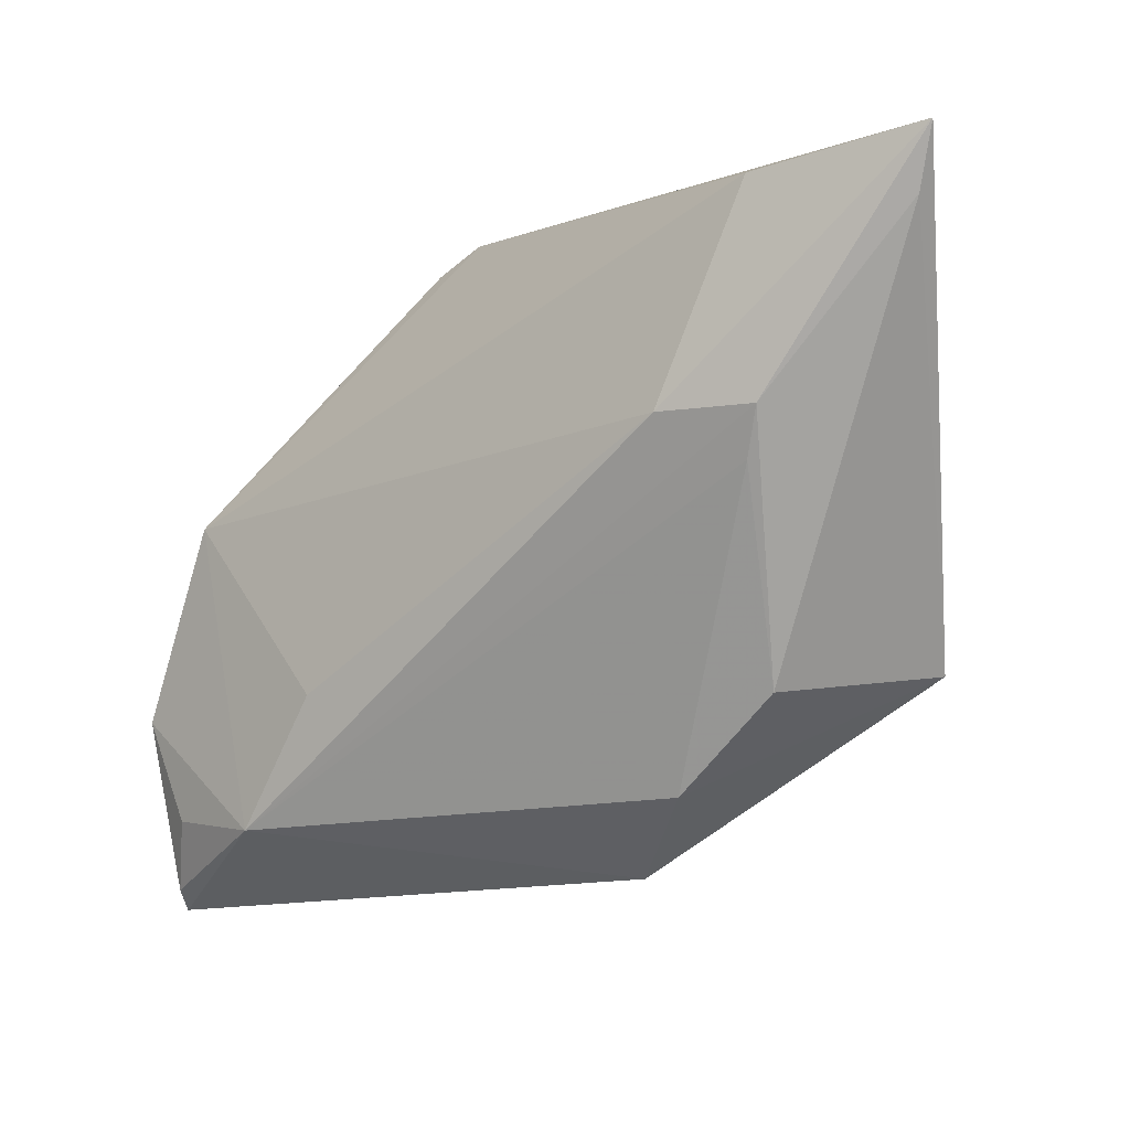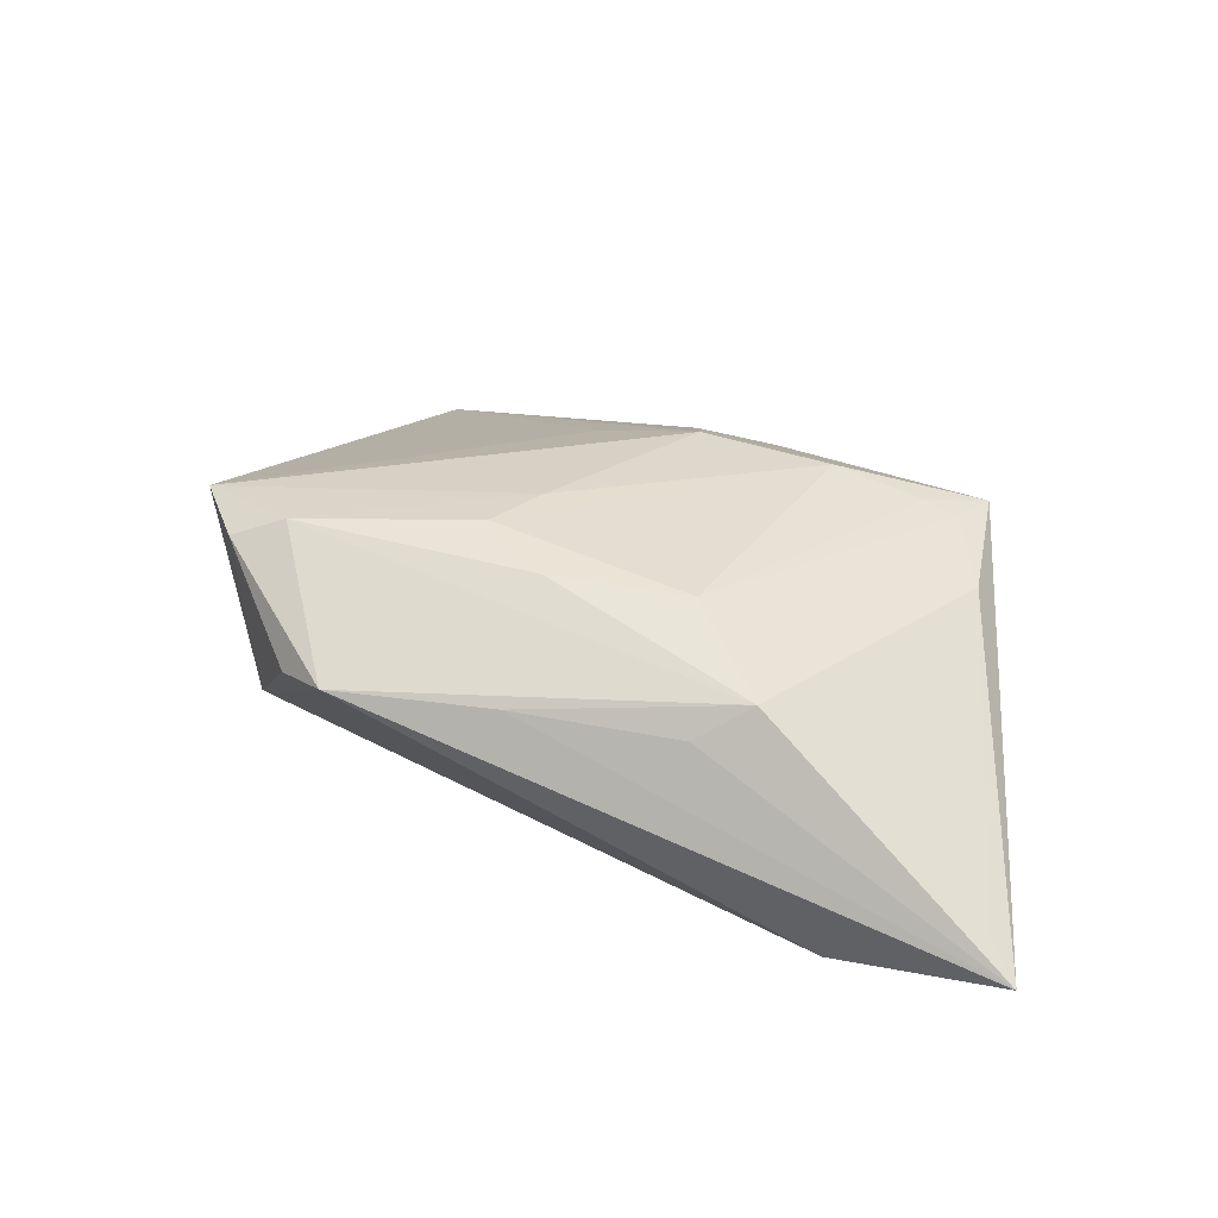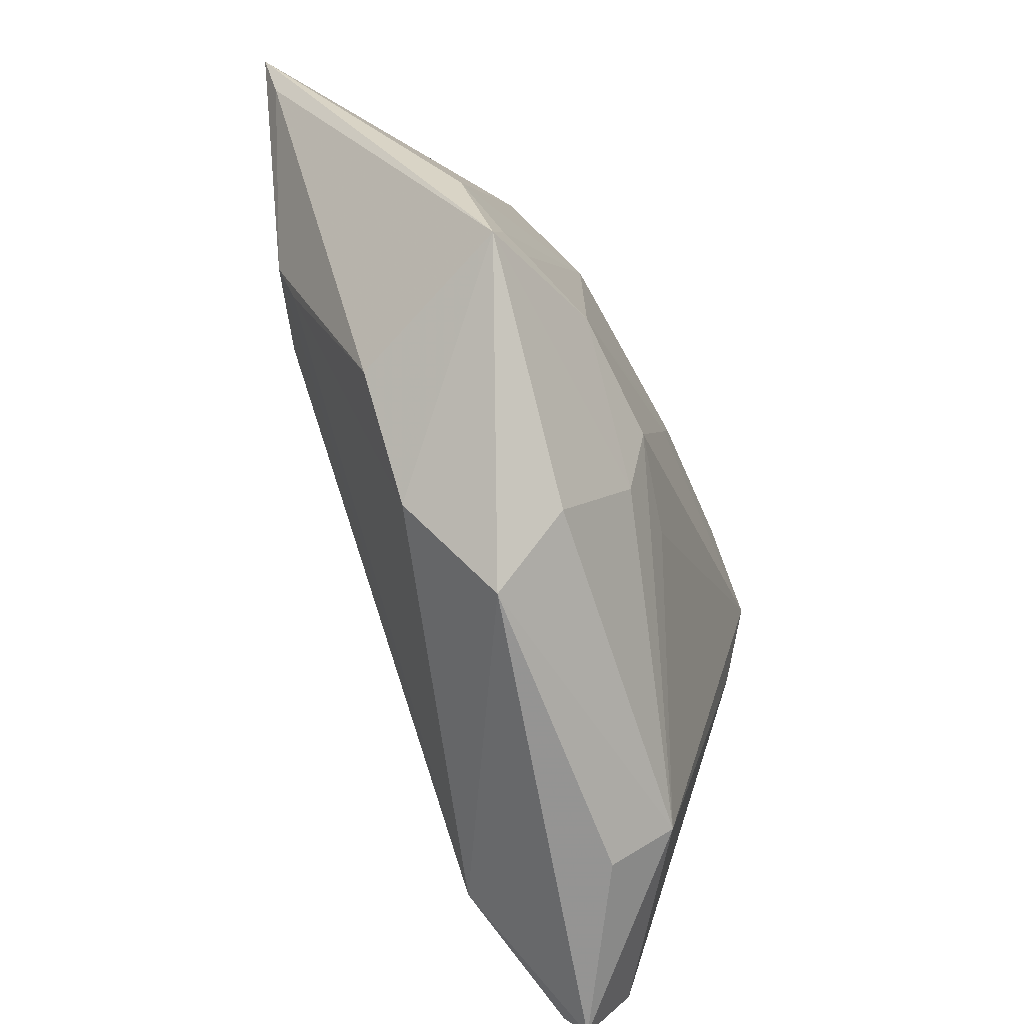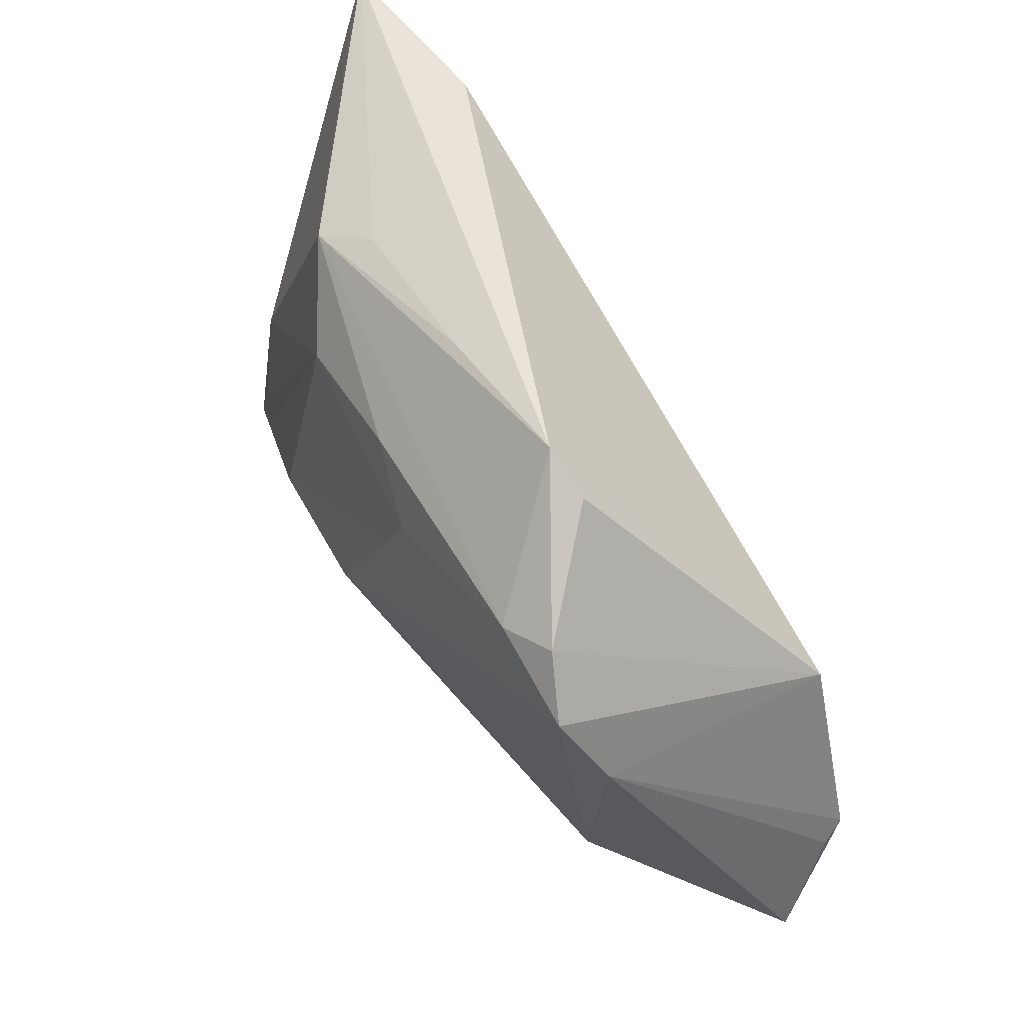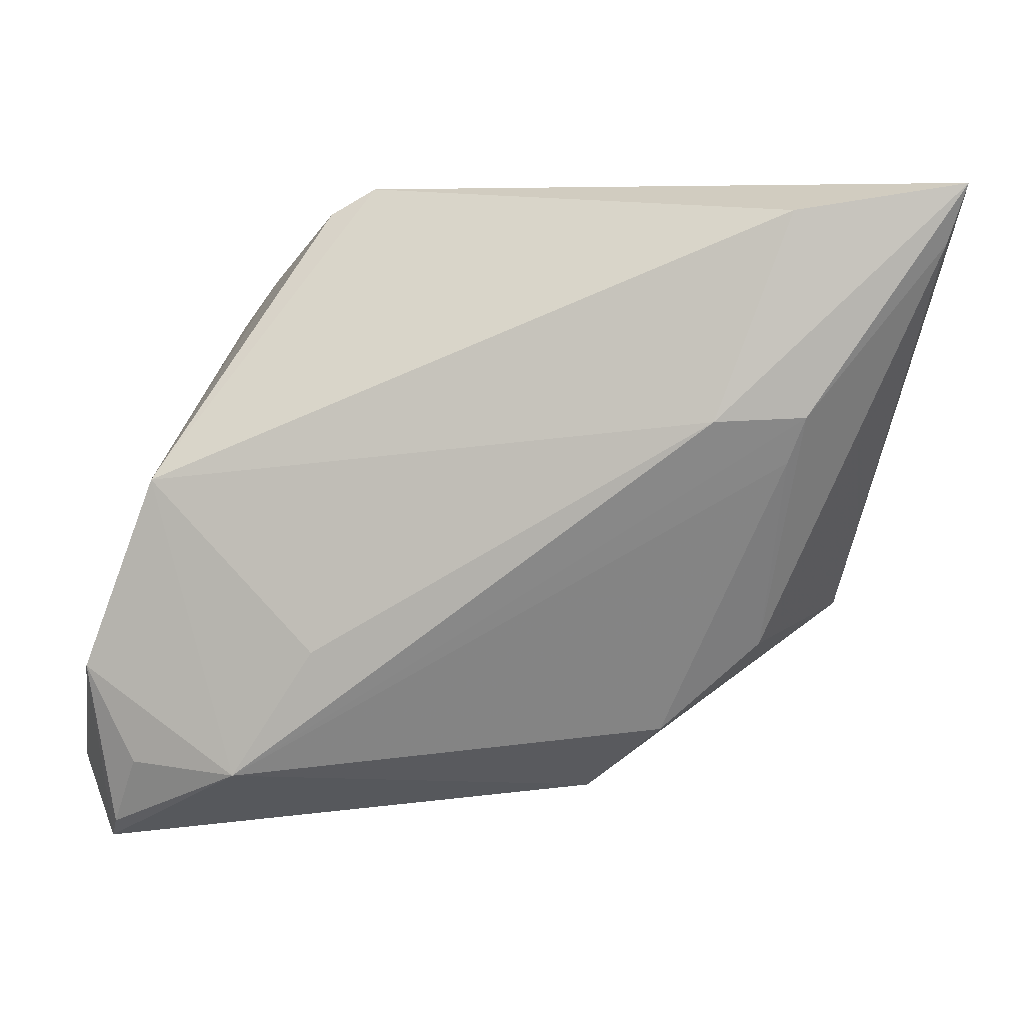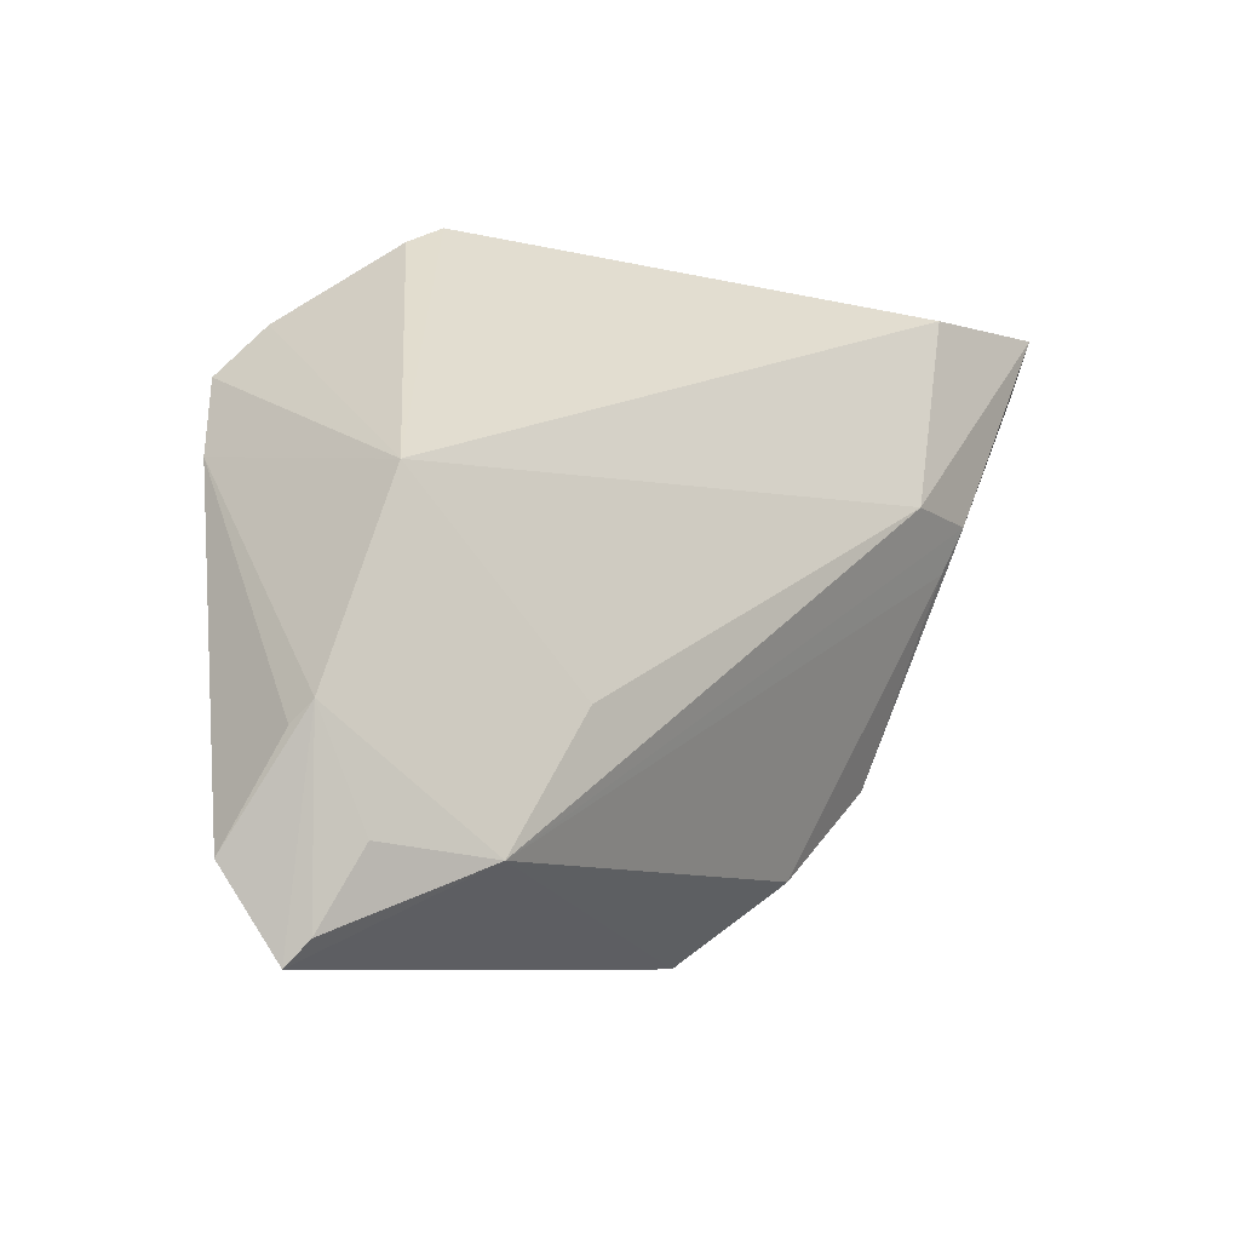
<metadata>
{"format":"obj","ext":"obj","renderer":"f3d","projection":"perspective","resolution":1024,"background":"white","views":[{"elev":-4.5,"azim":-144.6,"up":"+Y"},{"elev":26.9,"azim":-162.9,"up":"+Z"},{"elev":-60.6,"azim":-69.0,"up":"+Y"},{"elev":55.5,"azim":55.7,"up":"+Y"},{"elev":7.0,"azim":-174.5,"up":"+Y"},{"elev":-13.4,"azim":135.2,"up":"+Y"}]}
</metadata>
<code>
v 0.006223 0.0194 0.0181
v -0.0117 -0.02535 0.01008
v 0.04453 -0.03477 -0.01083
v -0.02888 0.03502 -0.01226
v -0.04961 0.0371 -0.01296
v -0.0004375 0.03536 0.00684
v -0.01802 0.0338 0.005569
v 0.02621 -0.03454 0.001474
v -0.0313 0.03426 -0.01502
v -0.04759 0.03074 -0.01178
v -0.03517 -0.006741 0.01256
v 0.02956 -0.02777 -0.01659
v 0.002791 0.01259 0.01839
v -0.02226 -0.005705 0.01716
v -0.0157 0.02307 0.01481
v 0.02194 0.03413 0.006572
v -0.001113 0.02497 0.01592
v 0.03886 0.004805 -0.01357
v 0.04681 -0.01634 -0.01324
v -0.005554 -0.0142 0.01578
v -0.01744 -0.02399 -0.005365
v -0.03759 -0.01208 0.01236
v 0.02784 -0.02937 0.008088
v -0.03175 -0.006846 0.01397
v 0.04744 -0.01828 -0.01084
v -0.03892 0.001734 0.009077
v 0.03051 0.02611 0.01614
v -0.04646 0.03444 -0.009455
v -0.008767 -0.03245 0.001808
v -0.03292 0.0124 -0.01603
v -0.02315 0.01207 -0.01839
v 0.03851 0.0111 0.01445
v 0.03512 0.02038 0.01839
v 0.00368 -0.009043 0.01645
v -0.007742 -0.007182 0.01839
v 0.02044 -0.01366 -0.01725
v 0.04147 -0.02708 -0.01382
v -0.03103 0.007425 -0.01457
v 0.04555 -0.0371 -0.008509
v -0.02845 -0.01388 -0.005631
v 0.02489 0.02482 0.0181
v 0.04961 -0.02841 -0.004651
v 0.01687 0.0371 0.007076
v -0.02369 0.03137 0.008999
f 42 23 39
f 40 21 22
f 5 22 26
f 39 23 8
f 9 43 18
f 27 18 16
f 16 43 27
f 18 43 16
f 5 44 7
f 10 22 5
f 10 40 22
f 28 44 5
f 5 26 28
f 28 26 44
f 11 26 22
f 27 43 41
f 41 43 44
f 29 8 23
f 22 21 29
f 39 8 29
f 5 43 4
f 4 9 5
f 43 9 4
f 39 29 12
f 12 29 21
f 44 43 6
f 6 7 44
f 6 43 5
f 5 7 6
f 19 12 18
f 19 42 39
f 17 41 44
f 1 41 17
f 23 42 32
f 32 19 18
f 22 29 2
f 2 29 23
f 24 11 22
f 22 14 24
f 30 10 5
f 40 10 30
f 39 12 3
f 3 19 39
f 15 14 1
f 1 17 15
f 15 17 44
f 15 24 14
f 11 24 15
f 44 26 15
f 26 11 15
f 42 19 25
f 25 32 42
f 19 32 25
f 13 41 1
f 1 14 13
f 14 35 13
f 34 35 23
f 20 35 14
f 20 14 22
f 22 2 20
f 20 2 23
f 23 35 20
f 38 12 21
f 38 30 12
f 21 40 38
f 40 30 38
f 12 30 31
f 31 9 18
f 5 9 31
f 31 30 5
f 12 19 37
f 37 3 12
f 19 3 37
f 41 13 33
f 33 13 35
f 27 41 33
f 35 34 33
f 33 18 27
f 33 32 18
f 23 32 33
f 33 34 23
f 18 12 36
f 36 31 18
f 12 31 36

</code>
